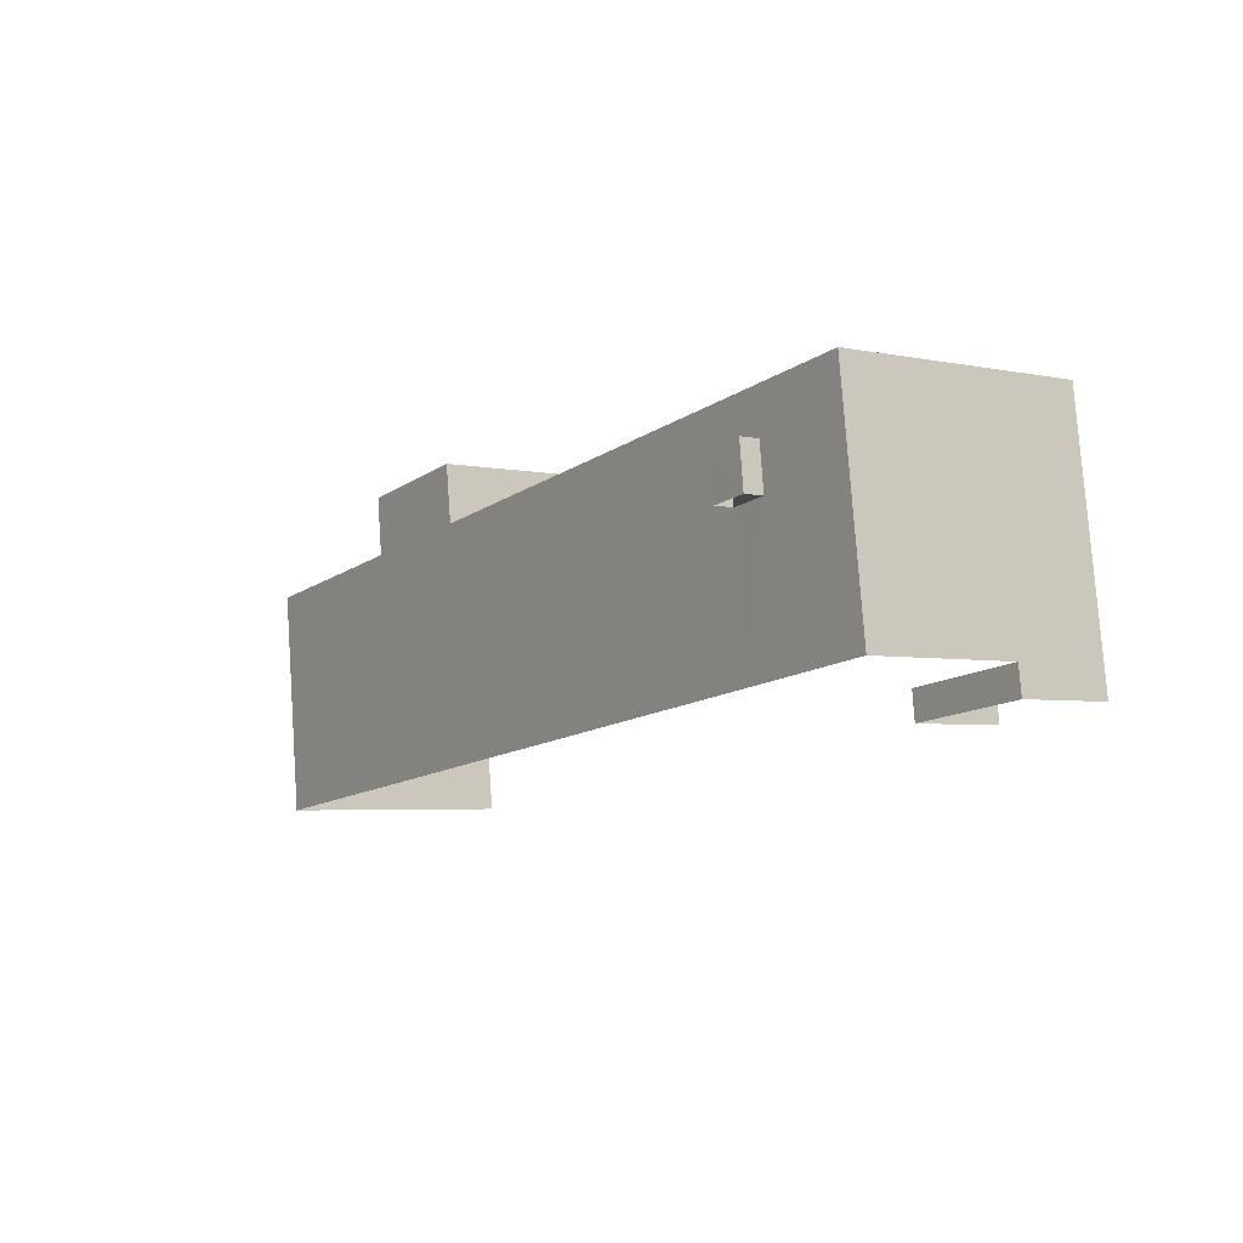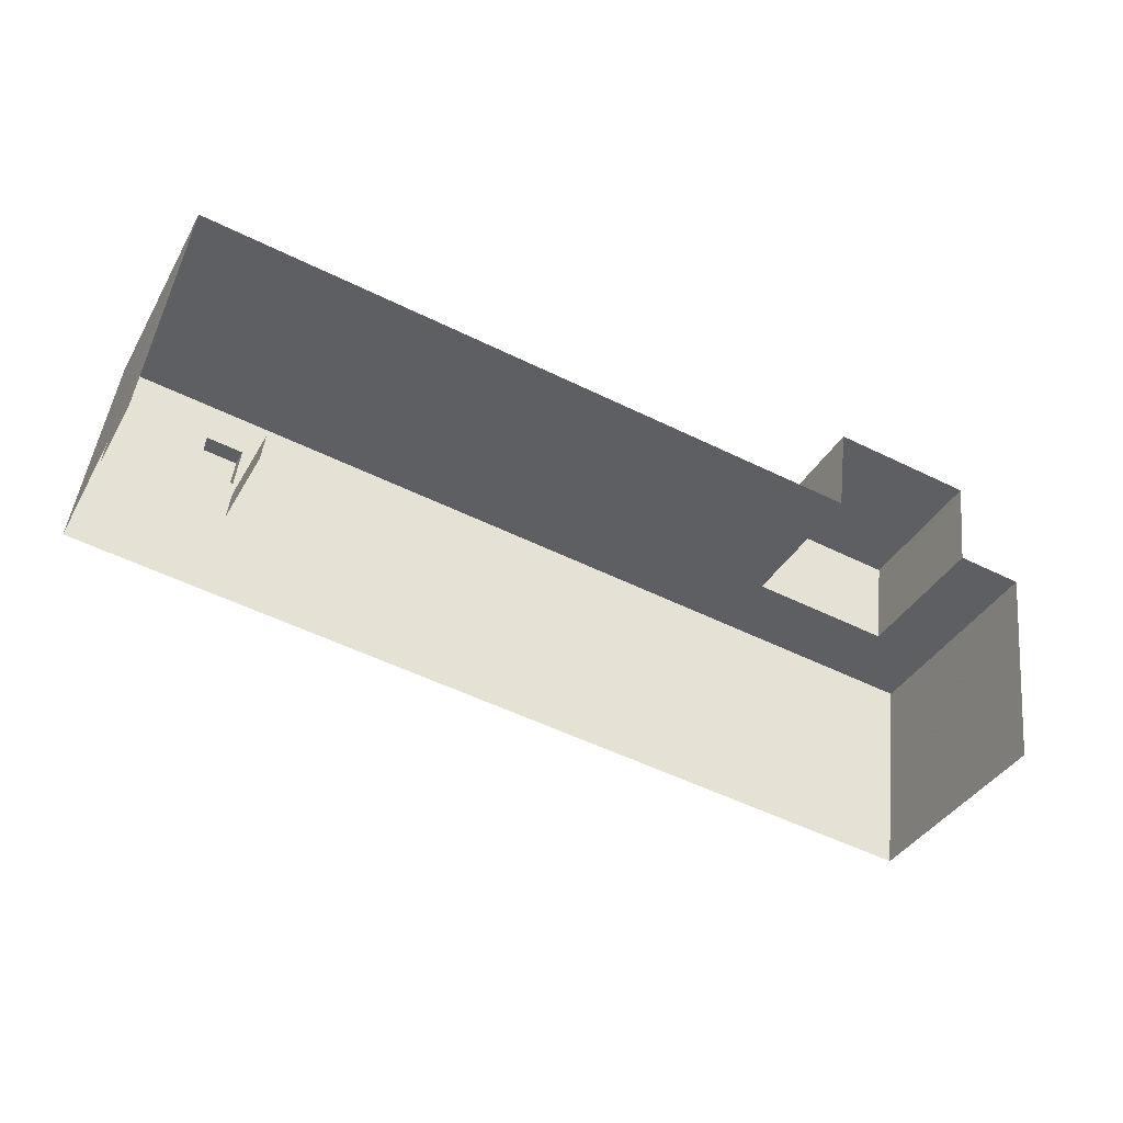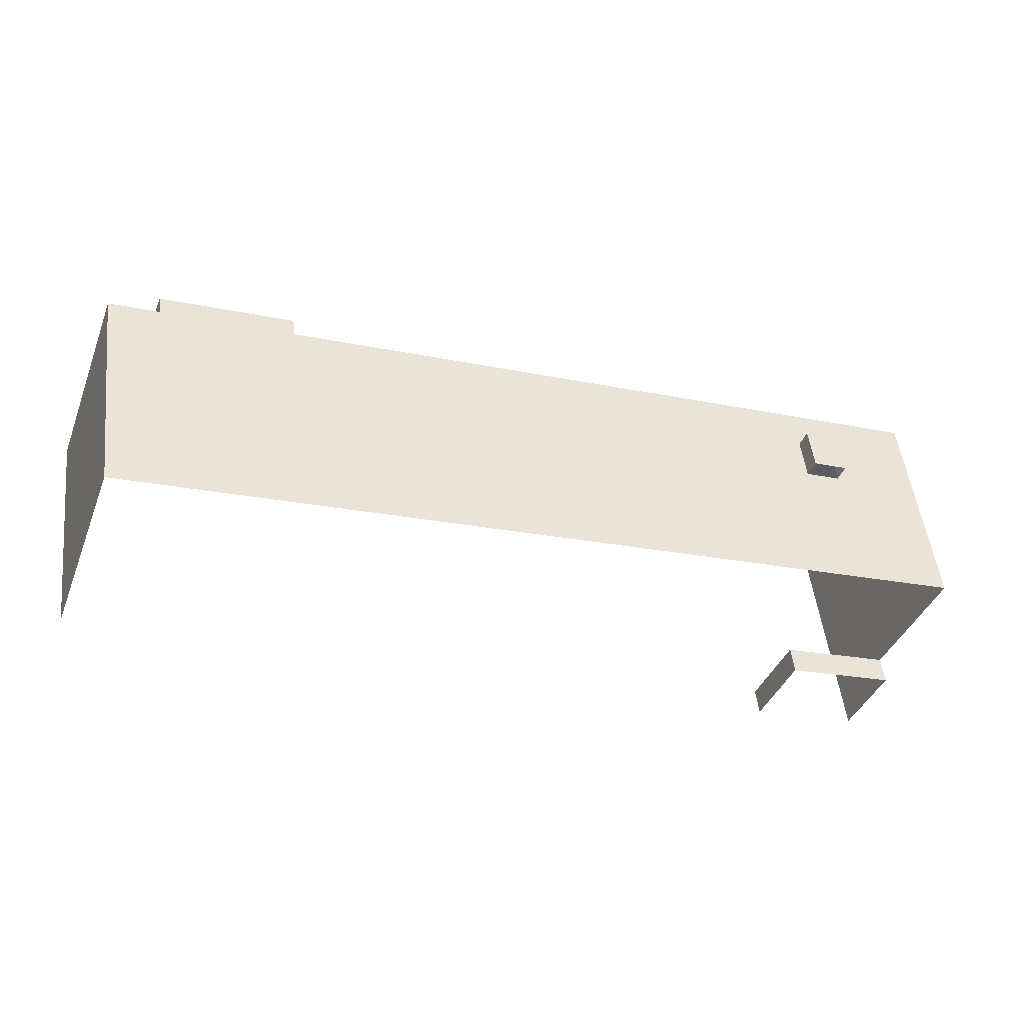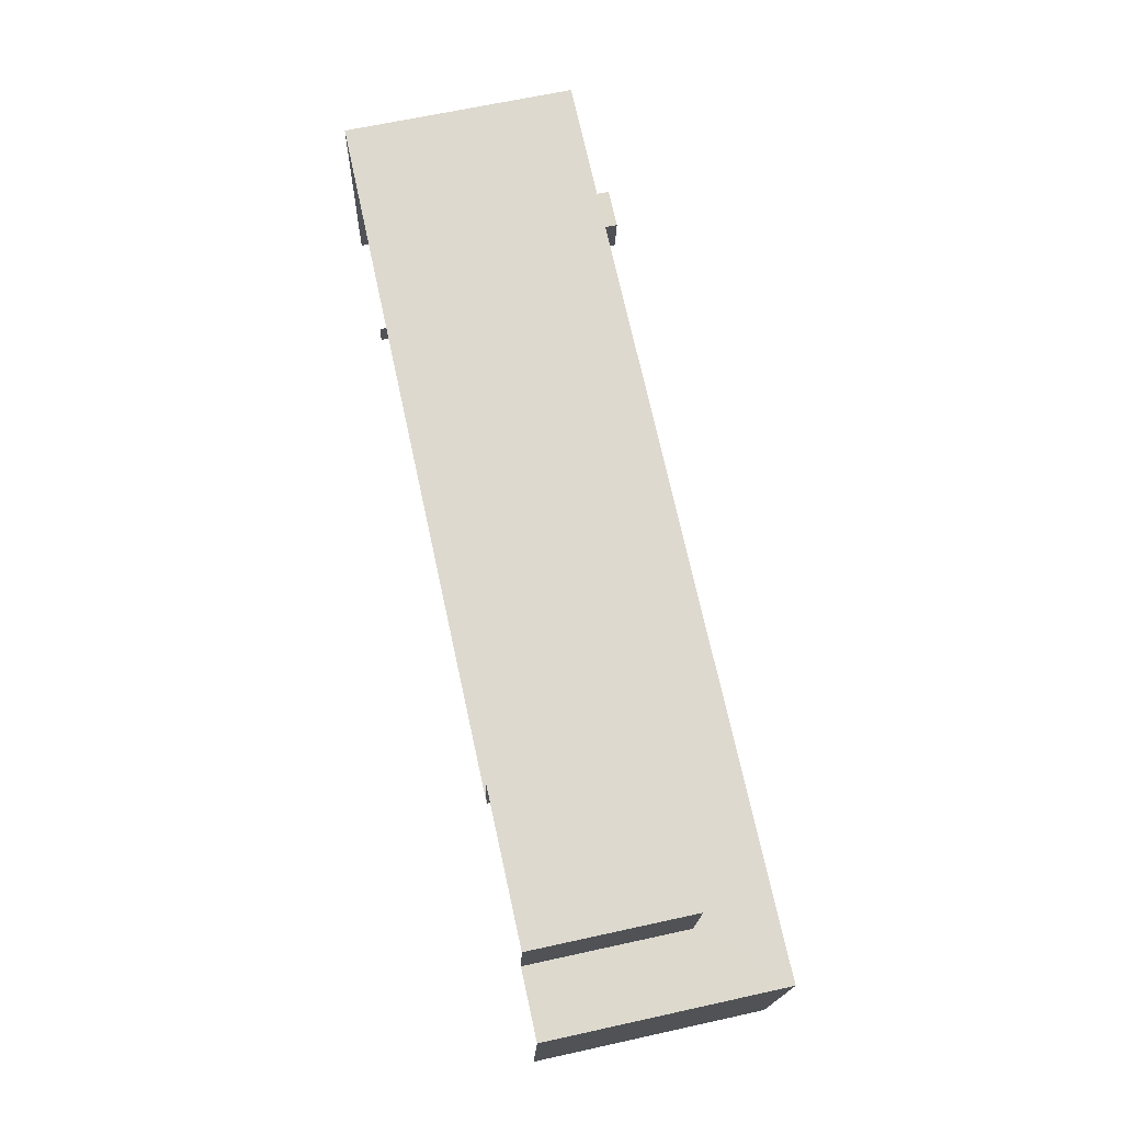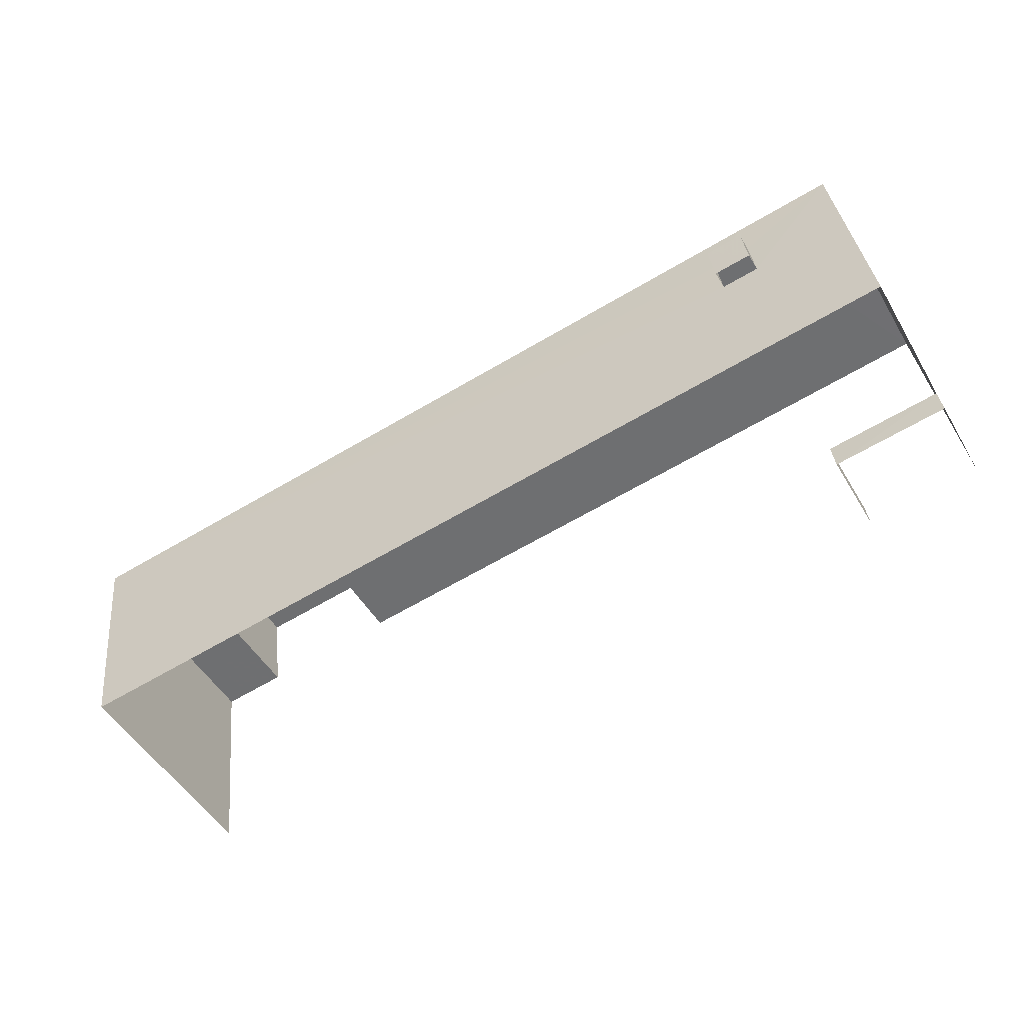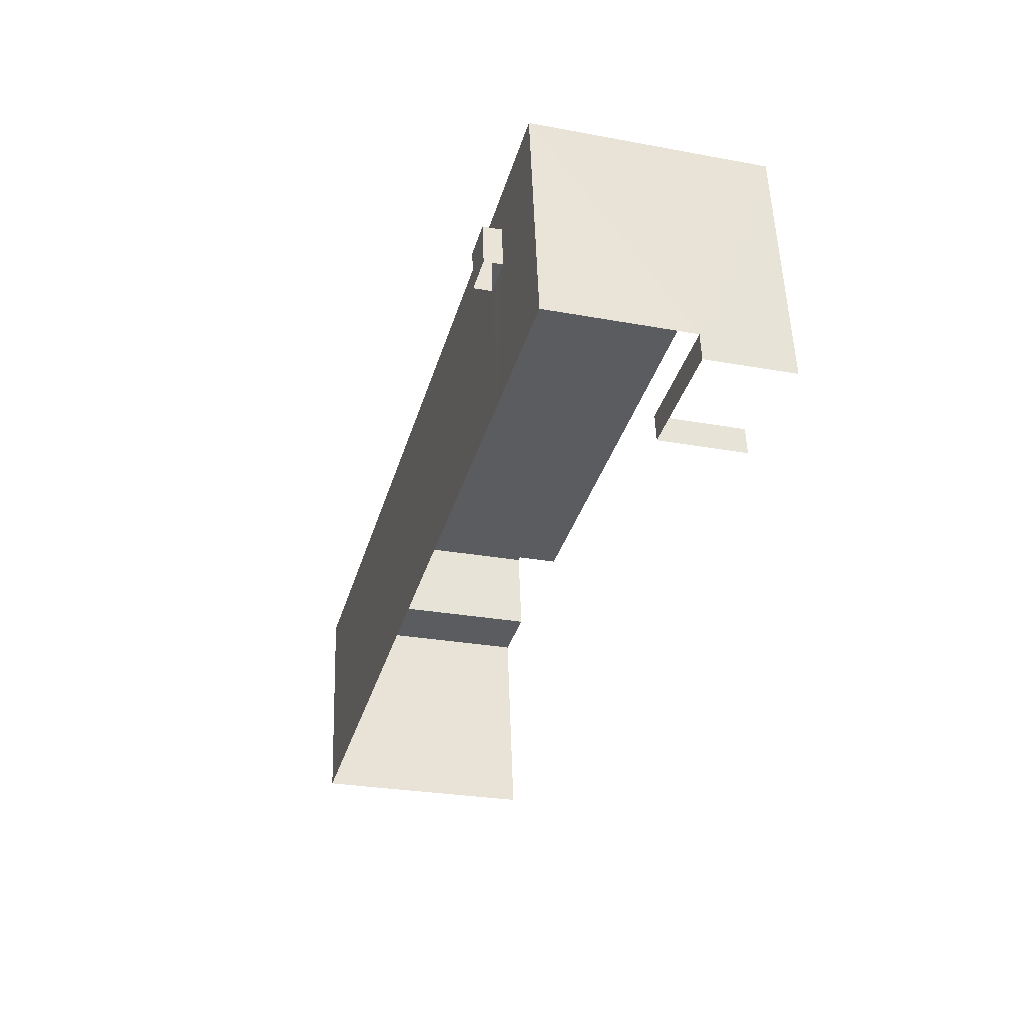
<metadata>
{"format":"obj","ext":"obj","renderer":"f3d","projection":"perspective","resolution":1024,"background":"white","views":[{"elev":-4.2,"azim":56.2,"up":"+Y"},{"elev":-38.0,"azim":153.4,"up":"+Y"},{"elev":-40.2,"azim":-20.4,"up":"+Y"},{"elev":64.9,"azim":-102.5,"up":"+Y"},{"elev":-50.6,"azim":29.8,"up":"+Y"},{"elev":-27.6,"azim":74.3,"up":"+Y"}]}
</metadata>
<code>
v -2.235e+05 -1.269e+05 18.85
v -2.235e+05 -1.269e+05 18.85
v -2.235e+05 -1.269e+05 18.85
v -2.234e+05 -1.269e+05 18.85
v -2.234e+05 -1.269e+05 18.85
v -2.234e+05 -1.269e+05 18.85
v -2.235e+05 -1.269e+05 18.85
v -2.235e+05 -1.269e+05 18.85
v -2.235e+05 -1.269e+05 18.85
v -2.234e+05 -1.269e+05 18.85
v -2.234e+05 -1.269e+05 23.63
v -2.234e+05 -1.269e+05 23.63
v -2.234e+05 -1.269e+05 23.63
v -2.234e+05 -1.269e+05 23.63
v -2.234e+05 -1.269e+05 31.38
v -2.234e+05 -1.269e+05 31.38
v -2.234e+05 -1.269e+05 31.38
v -2.234e+05 -1.269e+05 31.38
v -2.234e+05 -1.269e+05 31.38
v -2.234e+05 -1.269e+05 31.38
v -2.235e+05 -1.269e+05 31.38
v -2.235e+05 -1.269e+05 31.38
v -2.234e+05 -1.269e+05 31.38
v -2.234e+05 -1.269e+05 31.38
v -2.234e+05 -1.269e+05 32.4
v -2.234e+05 -1.269e+05 32.4
v -2.234e+05 -1.269e+05 32.4
v -2.234e+05 -1.269e+05 32.4
v -2.235e+05 -1.269e+05 27.24
v -2.235e+05 -1.269e+05 27.24
v -2.235e+05 -1.269e+05 27.24
v -2.235e+05 -1.269e+05 27.24
f 1 2 3
f 4 5 6
f 4 3 7
f 2 8 9
f 10 5 4
f 10 4 7
f 7 2 9
f 3 2 7
f 13 6 5
f 13 12 6
f 22 3 23
f 3 4 14
f 23 14 15
f 15 14 11
f 23 3 14
f 17 25 28
f 20 17 28
f 11 12 13
f 11 14 12
f 15 16 17
f 18 19 16
f 20 21 22
f 17 23 15
f 20 22 23
f 24 18 21
f 17 16 19
f 24 19 18
f 24 21 20
f 17 20 23
f 25 26 27
f 28 25 27
f 29 30 31
f 29 32 30
f 22 1 3
f 22 21 1
f 7 9 30
f 32 7 30
f 19 26 25
f 17 19 25
f 24 28 27
f 24 20 28
f 1 29 2
f 21 29 1
f 7 18 10
f 10 18 16
f 32 18 7
f 21 32 29
f 21 18 32
f 2 31 8
f 2 29 31
f 31 9 8
f 31 30 9
f 4 6 12
f 14 4 12
f 19 27 26
f 19 24 27
f 16 11 10
f 10 11 5
f 16 15 11
f 5 11 13

</code>
